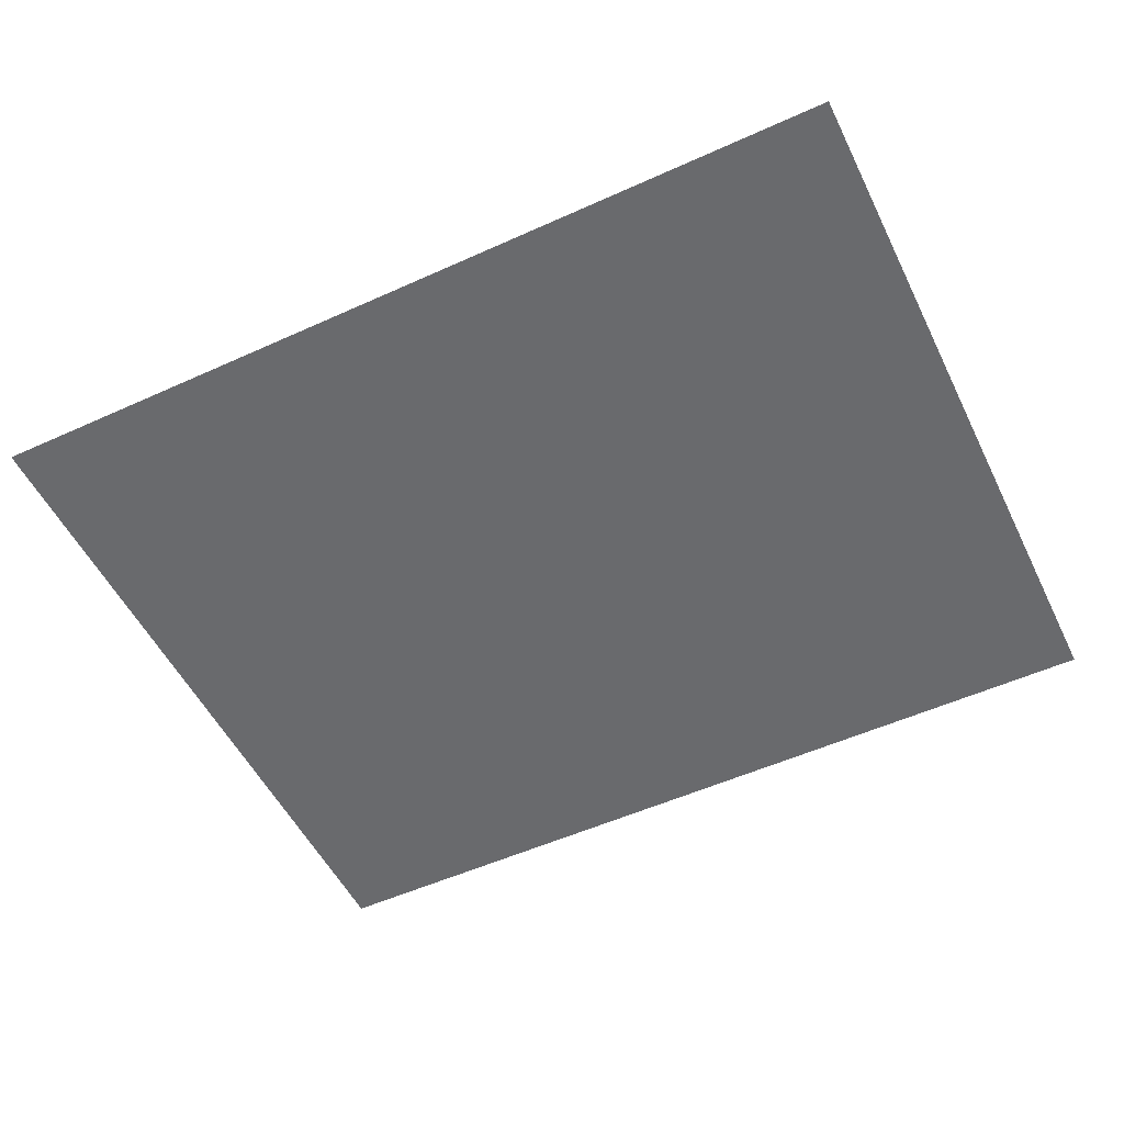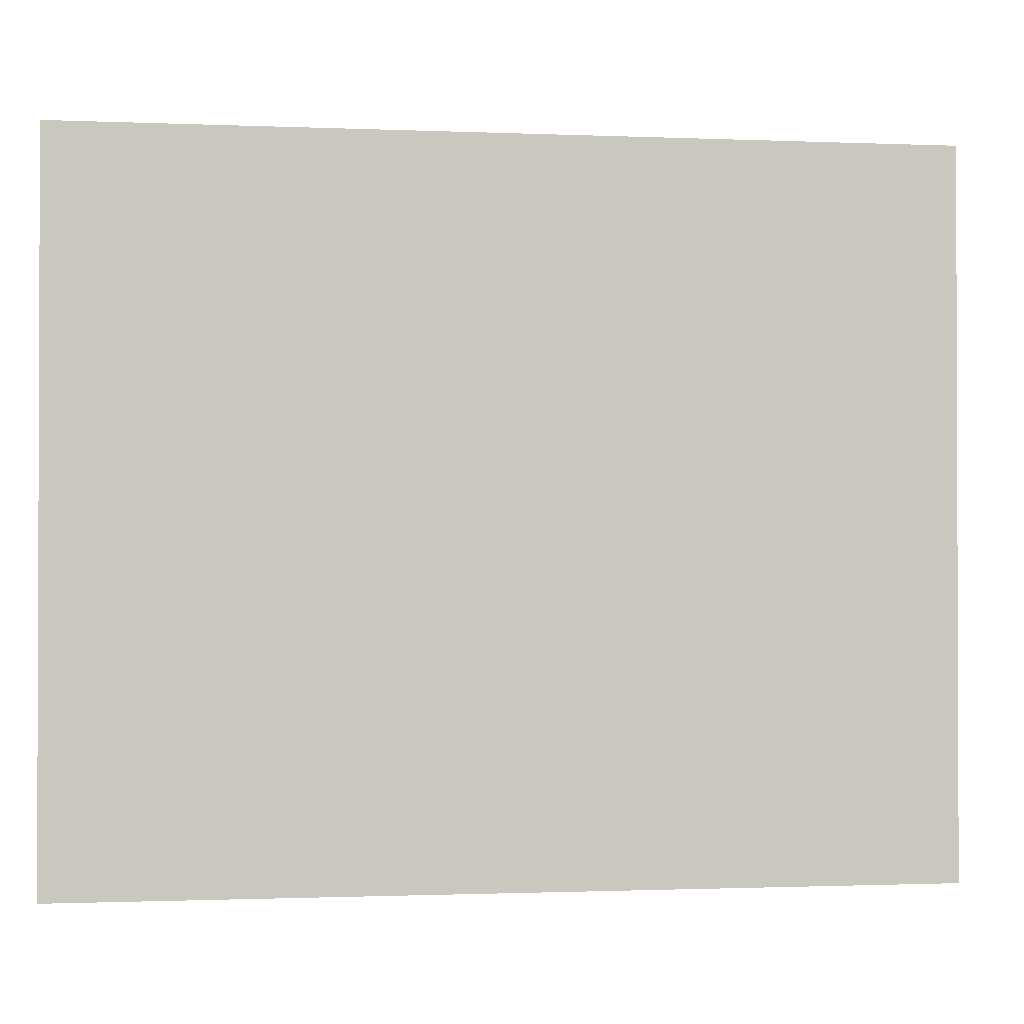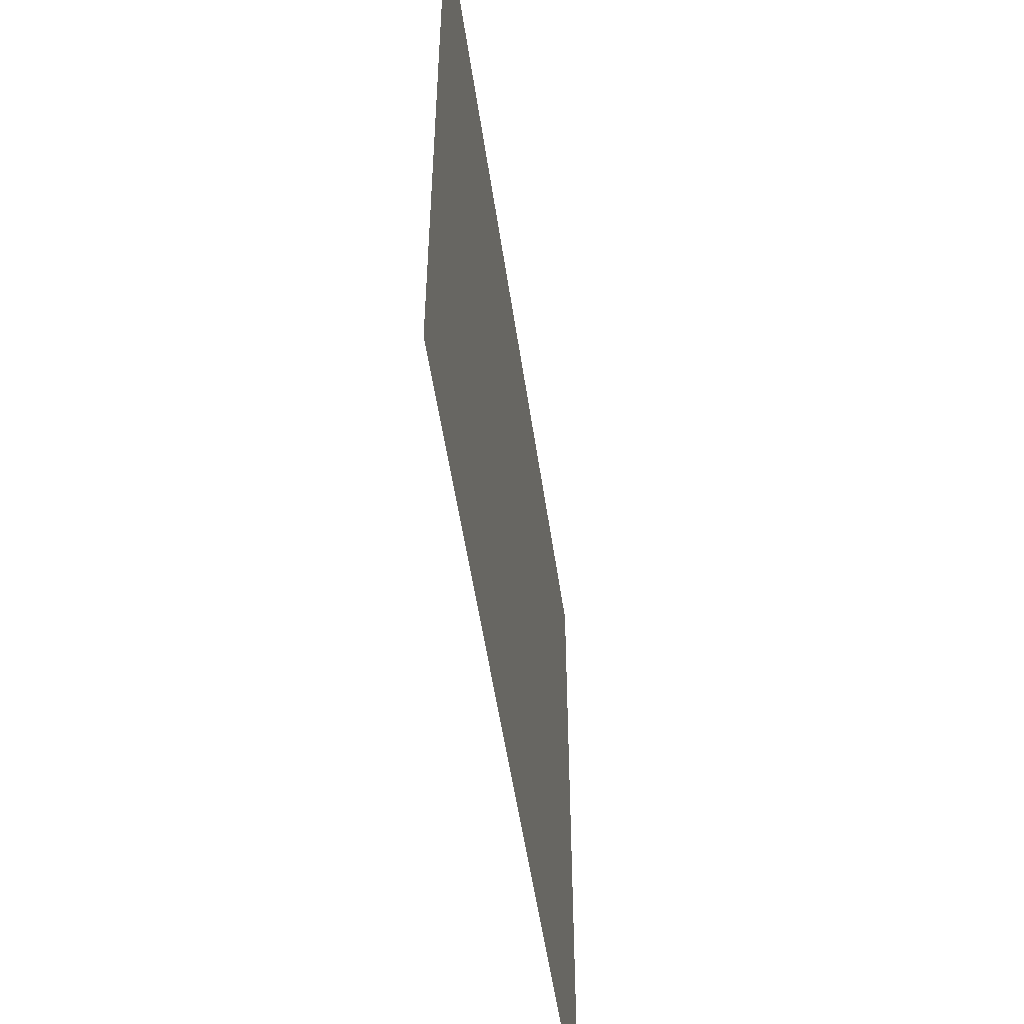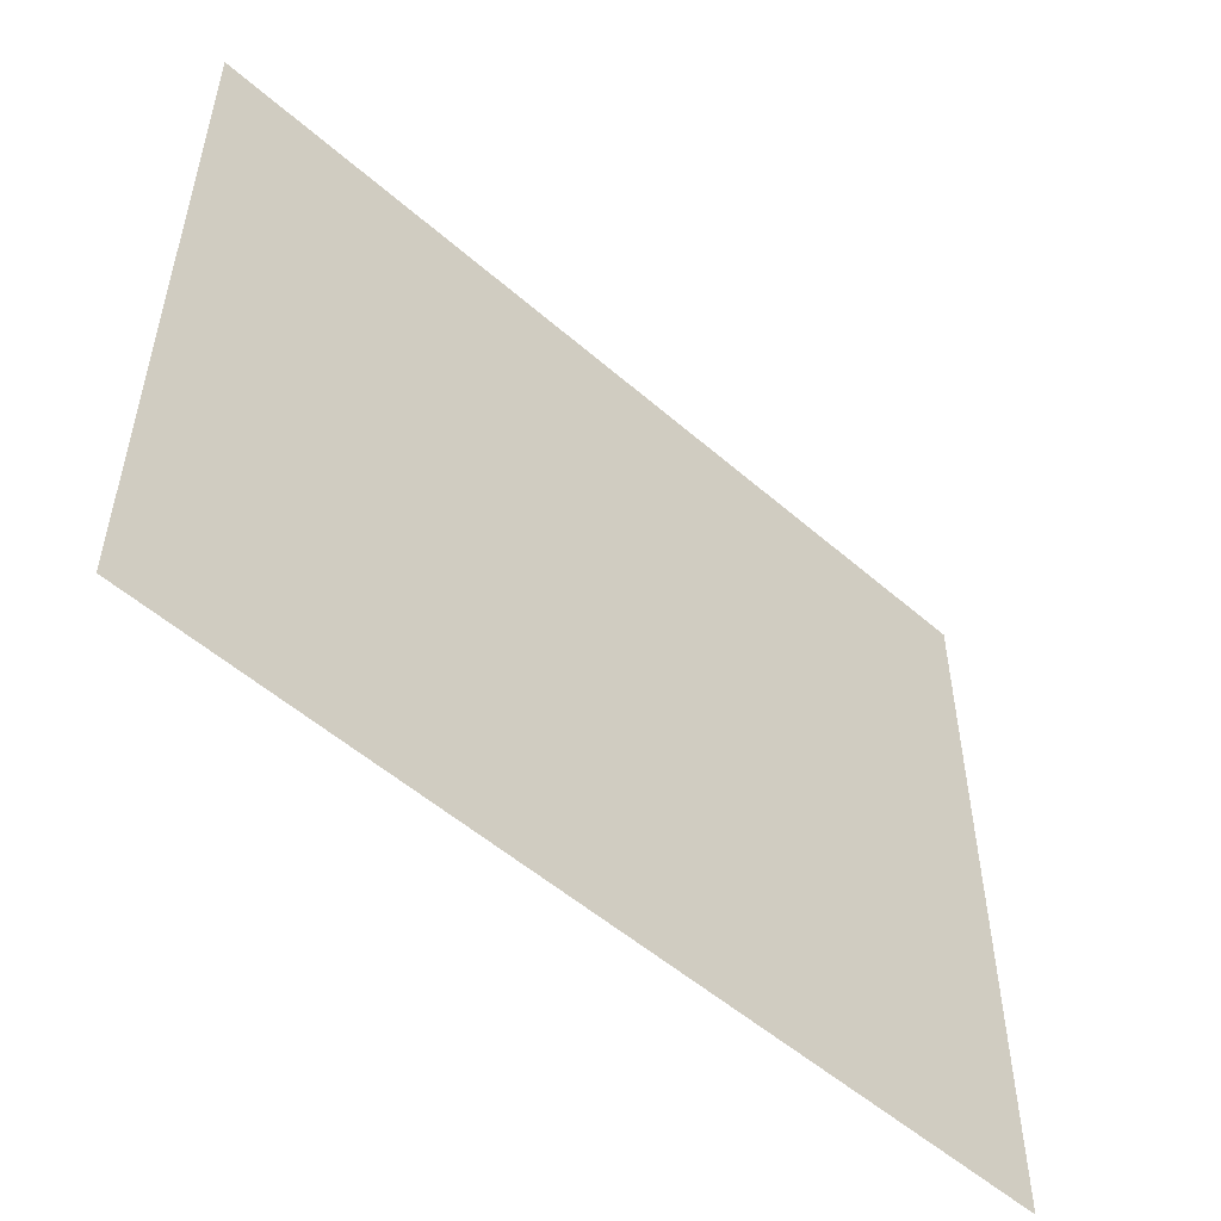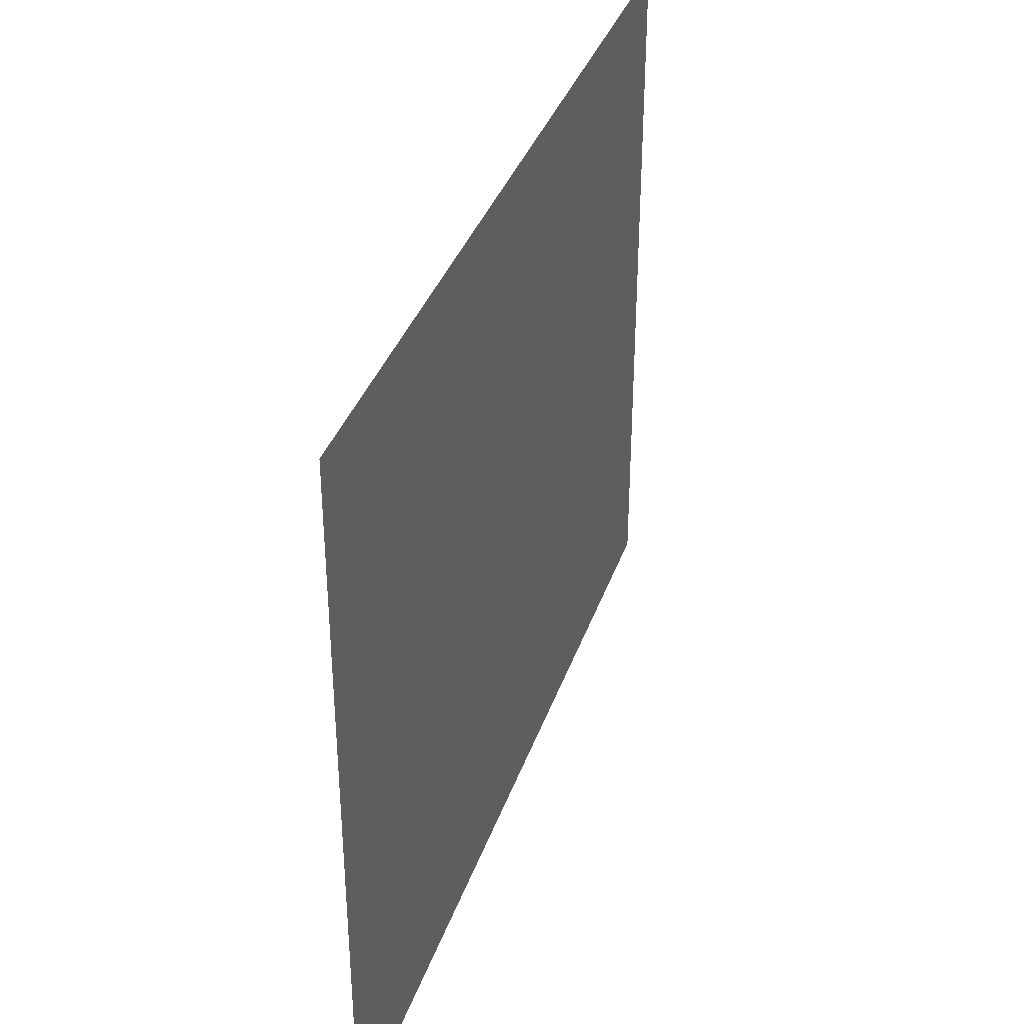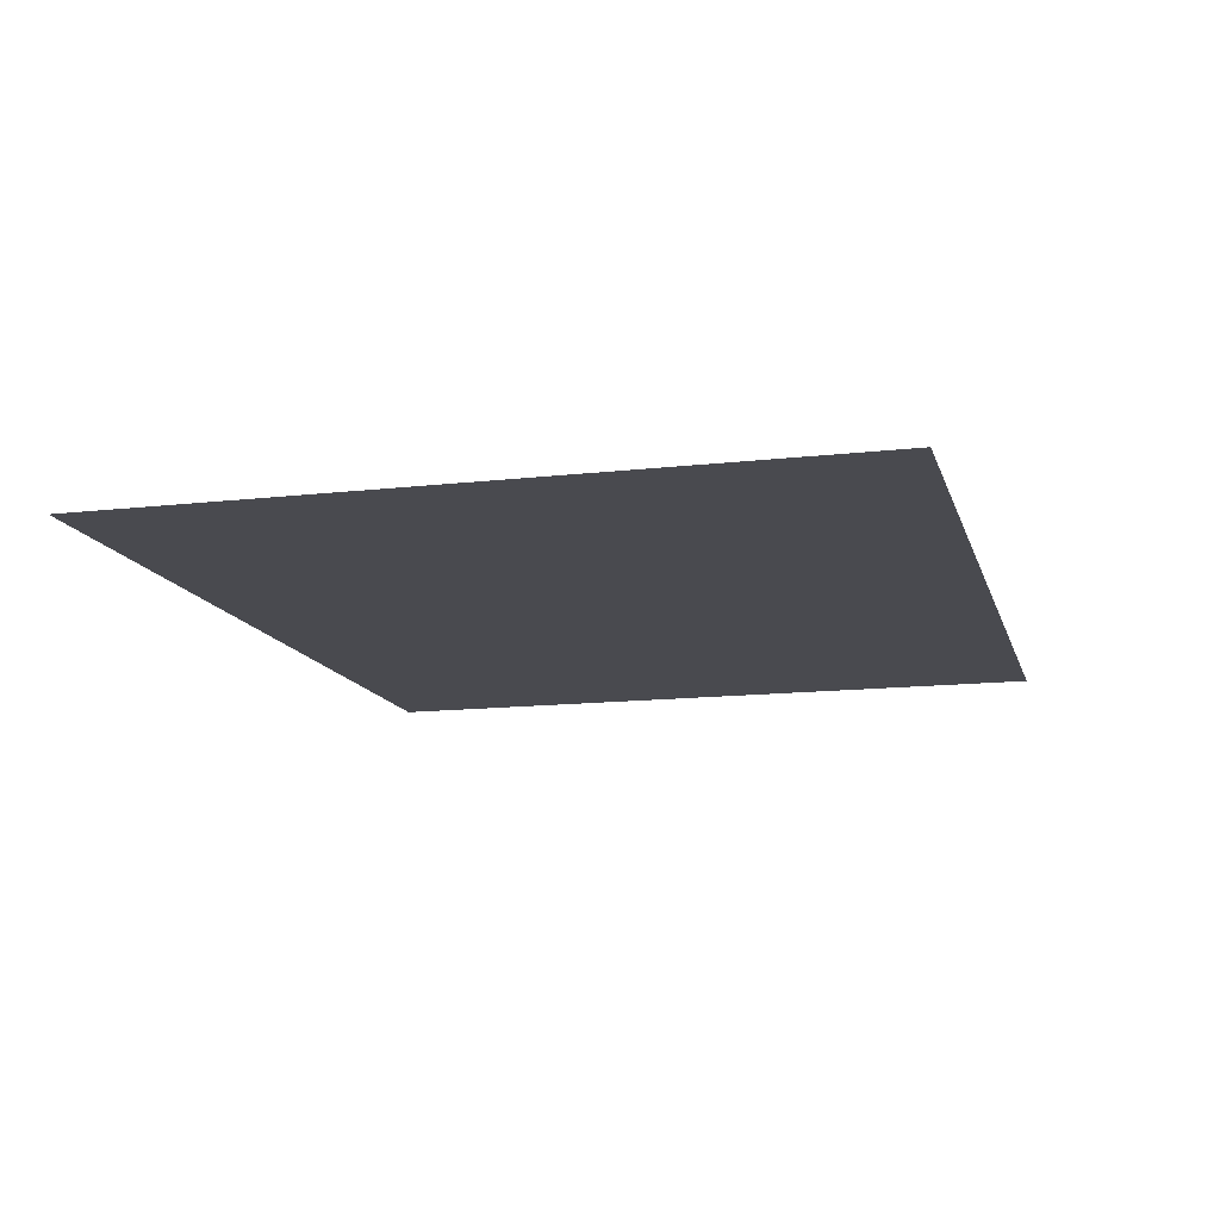
<metadata>
{"format":"obj","ext":"obj","renderer":"f3d","projection":"perspective","resolution":1024,"background":"white","views":[{"elev":-53.0,"azim":-154.1,"up":"+Z"},{"elev":-1.1,"azim":171.2,"up":"+Y"},{"elev":-52.3,"azim":-81.8,"up":"+Y"},{"elev":-53.0,"azim":-43.1,"up":"+Y"},{"elev":36.8,"azim":108.1,"up":"+Y"},{"elev":-13.5,"azim":-75.4,"up":"+Z"}]}
</metadata>
<code>
v -39.04 -4.8 0
v -39.36 -4.8 0
v -39.36 -4.48 0
v -39.04 -4.48 0
v -38.72 -4.8 0
v -39.04 -4.8 0
v -39.04 -4.48 0
v -38.72 -4.48 0
v -38.4 -4.8 0
v -38.72 -4.8 0
v -38.72 -4.48 0
v -38.4 -4.48 0
v -38.08 -4.8 0
v -38.4 -4.8 0
v -38.4 -4.48 0
v -38.08 -4.48 0
v -37.76 -4.8 0
v -38.08 -4.8 0
v -38.08 -4.48 0
v -37.76 -4.48 0
v -37.44 -4.8 0
v -37.76 -4.8 0
v -37.76 -4.48 0
v -37.44 -4.48 0
v -37.12 -4.8 0
v -37.44 -4.8 0
v -37.44 -4.48 0
v -37.12 -4.48 0
v -36.8 -4.8 0
v -37.12 -4.8 0
v -37.12 -4.48 0
v -36.8 -4.48 0
v -36.48 -4.8 0
v -36.8 -4.8 0
v -36.8 -4.48 0
v -36.48 -4.48 0
v -36.16 -4.8 0
v -36.48 -4.8 0
v -36.48 -4.48 0
v -36.16 -4.48 0
v -35.84 -4.8 0
v -36.16 -4.8 0
v -36.16 -4.48 0
v -35.84 -4.48 0
v -39.04 -4.48 0
v -39.36 -4.48 0
v -39.36 -4.16 0
v -39.04 -4.16 0
v -38.72 -4.48 0
v -39.04 -4.48 0
v -39.04 -4.16 0
v -38.72 -4.16 0
v -38.4 -4.48 0
v -38.72 -4.48 0
v -38.72 -4.16 0
v -38.4 -4.16 0
v -38.08 -4.48 0
v -38.4 -4.48 0
v -38.4 -4.16 0
v -38.08 -4.16 0
v -37.76 -4.48 0
v -38.08 -4.48 0
v -38.08 -4.16 0
v -37.76 -4.16 0
v -37.44 -4.48 0
v -37.76 -4.48 0
v -37.76 -4.16 0
v -37.44 -4.16 0
v -37.12 -4.48 0
v -37.44 -4.48 0
v -37.44 -4.16 0
v -37.12 -4.16 0
v -36.8 -4.48 0
v -37.12 -4.48 0
v -37.12 -4.16 0
v -36.8 -4.16 0
v -36.48 -4.48 0
v -36.8 -4.48 0
v -36.8 -4.16 0
v -36.48 -4.16 0
v -36.16 -4.48 0
v -36.48 -4.48 0
v -36.48 -4.16 0
v -36.16 -4.16 0
v -35.84 -4.48 0
v -36.16 -4.48 0
v -36.16 -4.16 0
v -35.84 -4.16 0
v -39.04 -4.16 0
v -39.36 -4.16 0
v -39.36 -3.84 0
v -39.04 -3.84 0
v -38.72 -4.16 0
v -39.04 -4.16 0
v -39.04 -3.84 0
v -38.72 -3.84 0
v -38.4 -4.16 0
v -38.72 -4.16 0
v -38.72 -3.84 0
v -38.4 -3.84 0
v -38.08 -4.16 0
v -38.4 -4.16 0
v -38.4 -3.84 0
v -38.08 -3.84 0
v -37.76 -4.16 0
v -38.08 -4.16 0
v -38.08 -3.84 0
v -37.76 -3.84 0
v -37.44 -4.16 0
v -37.76 -4.16 0
v -37.76 -3.84 0
v -37.44 -3.84 0
v -37.12 -4.16 0
v -37.44 -4.16 0
v -37.44 -3.84 0
v -37.12 -3.84 0
v -36.8 -4.16 0
v -37.12 -4.16 0
v -37.12 -3.84 0
v -36.8 -3.84 0
v -36.48 -4.16 0
v -36.8 -4.16 0
v -36.8 -3.84 0
v -36.48 -3.84 0
v -36.16 -4.16 0
v -36.48 -4.16 0
v -36.48 -3.84 0
v -36.16 -3.84 0
v -35.84 -4.16 0
v -36.16 -4.16 0
v -36.16 -3.84 0
v -35.84 -3.84 0
v -39.04 -3.84 0
v -39.36 -3.84 0
v -39.36 -3.52 0
v -39.04 -3.52 0
v -38.72 -3.84 0
v -39.04 -3.84 0
v -39.04 -3.52 0
v -38.72 -3.52 0
v -38.4 -3.84 0
v -38.72 -3.84 0
v -38.72 -3.52 0
v -38.4 -3.52 0
v -38.08 -3.84 0
v -38.4 -3.84 0
v -38.4 -3.52 0
v -38.08 -3.52 0
v -37.76 -3.84 0
v -38.08 -3.84 0
v -38.08 -3.52 0
v -37.76 -3.52 0
v -37.44 -3.84 0
v -37.76 -3.84 0
v -37.76 -3.52 0
v -37.44 -3.52 0
v -37.12 -3.84 0
v -37.44 -3.84 0
v -37.44 -3.52 0
v -37.12 -3.52 0
v -36.8 -3.84 0
v -37.12 -3.84 0
v -37.12 -3.52 0
v -36.8 -3.52 0
v -36.48 -3.84 0
v -36.8 -3.84 0
v -36.8 -3.52 0
v -36.48 -3.52 0
v -36.16 -3.84 0
v -36.48 -3.84 0
v -36.48 -3.52 0
v -36.16 -3.52 0
v -35.84 -3.84 0
v -36.16 -3.84 0
v -36.16 -3.52 0
v -35.84 -3.52 0
v -39.04 -3.52 0
v -39.36 -3.52 0
v -39.36 -3.2 0
v -39.04 -3.2 0
v -38.72 -3.52 0
v -39.04 -3.52 0
v -39.04 -3.2 0
v -38.72 -3.2 0
v -38.4 -3.52 0
v -38.72 -3.52 0
v -38.72 -3.2 0
v -38.4 -3.2 0
v -38.08 -3.52 0
v -38.4 -3.52 0
v -38.4 -3.2 0
v -38.08 -3.2 0
v -37.76 -3.52 0
v -38.08 -3.52 0
v -38.08 -3.2 0
v -37.76 -3.2 0
v -37.44 -3.52 0
v -37.76 -3.52 0
v -37.76 -3.2 0
v -37.44 -3.2 0
v -37.12 -3.52 0
v -37.44 -3.52 0
v -37.44 -3.2 0
v -37.12 -3.2 0
v -36.8 -3.52 0
v -37.12 -3.52 0
v -37.12 -3.2 0
v -36.8 -3.2 0
v -36.48 -3.52 0
v -36.8 -3.52 0
v -36.8 -3.2 0
v -36.48 -3.2 0
v -36.16 -3.52 0
v -36.48 -3.52 0
v -36.48 -3.2 0
v -36.16 -3.2 0
v -35.84 -3.52 0
v -36.16 -3.52 0
v -36.16 -3.2 0
v -35.84 -3.2 0
v -39.04 -3.2 0
v -39.36 -3.2 0
v -39.36 -2.88 0
v -39.04 -2.88 0
v -38.72 -3.2 0
v -39.04 -3.2 0
v -39.04 -2.88 0
v -38.72 -2.88 0
v -38.4 -3.2 0
v -38.72 -3.2 0
v -38.72 -2.88 0
v -38.4 -2.88 0
v -38.08 -3.2 0
v -38.4 -3.2 0
v -38.4 -2.88 0
v -38.08 -2.88 0
v -37.76 -3.2 0
v -38.08 -3.2 0
v -38.08 -2.88 0
v -37.76 -2.88 0
v -37.44 -3.2 0
v -37.76 -3.2 0
v -37.76 -2.88 0
v -37.44 -2.88 0
v -37.12 -3.2 0
v -37.44 -3.2 0
v -37.44 -2.88 0
v -37.12 -2.88 0
v -36.8 -3.2 0
v -37.12 -3.2 0
v -37.12 -2.88 0
v -36.8 -2.88 0
v -36.48 -3.2 0
v -36.8 -3.2 0
v -36.8 -2.88 0
v -36.48 -2.88 0
v -36.16 -3.2 0
v -36.48 -3.2 0
v -36.48 -2.88 0
v -36.16 -2.88 0
v -35.84 -3.2 0
v -36.16 -3.2 0
v -36.16 -2.88 0
v -35.84 -2.88 0
v -39.04 -2.88 0
v -39.36 -2.88 0
v -39.36 -2.56 0
v -39.04 -2.56 0
v -38.72 -2.88 0
v -39.04 -2.88 0
v -39.04 -2.56 0
v -38.72 -2.56 0
v -38.4 -2.88 0
v -38.72 -2.88 0
v -38.72 -2.56 0
v -38.4 -2.56 0
v -38.08 -2.88 0
v -38.4 -2.88 0
v -38.4 -2.56 0
v -38.08 -2.56 0
v -37.76 -2.88 0
v -38.08 -2.88 0
v -38.08 -2.56 0
v -37.76 -2.56 0
v -37.44 -2.88 0
v -37.76 -2.88 0
v -37.76 -2.56 0
v -37.44 -2.56 0
v -37.12 -2.88 0
v -37.44 -2.88 0
v -37.44 -2.56 0
v -37.12 -2.56 0
v -36.8 -2.88 0
v -37.12 -2.88 0
v -37.12 -2.56 0
v -36.8 -2.56 0
v -36.48 -2.88 0
v -36.8 -2.88 0
v -36.8 -2.56 0
v -36.48 -2.56 0
v -36.16 -2.88 0
v -36.48 -2.88 0
v -36.48 -2.56 0
v -36.16 -2.56 0
v -35.84 -2.88 0
v -36.16 -2.88 0
v -36.16 -2.56 0
v -35.84 -2.56 0
v -39.04 -2.56 0
v -39.36 -2.56 0
v -39.36 -2.24 0
v -39.04 -2.24 0
v -38.72 -2.56 0
v -39.04 -2.56 0
v -39.04 -2.24 0
v -38.72 -2.24 0
v -38.4 -2.56 0
v -38.72 -2.56 0
v -38.72 -2.24 0
v -38.4 -2.24 0
v -38.08 -2.56 0
v -38.4 -2.56 0
v -38.4 -2.24 0
v -38.08 -2.24 0
v -37.76 -2.56 0
v -38.08 -2.56 0
v -38.08 -2.24 0
v -37.76 -2.24 0
v -37.44 -2.56 0
v -37.76 -2.56 0
v -37.76 -2.24 0
v -37.44 -2.24 0
v -37.12 -2.56 0
v -37.44 -2.56 0
v -37.44 -2.24 0
v -37.12 -2.24 0
v -36.8 -2.56 0
v -37.12 -2.56 0
v -37.12 -2.24 0
v -36.8 -2.24 0
v -36.48 -2.56 0
v -36.8 -2.56 0
v -36.8 -2.24 0
v -36.48 -2.24 0
v -36.16 -2.56 0
v -36.48 -2.56 0
v -36.48 -2.24 0
v -36.16 -2.24 0
v -35.84 -2.56 0
v -36.16 -2.56 0
v -36.16 -2.24 0
v -35.84 -2.24 0
v -39.04 -2.24 0
v -39.36 -2.24 0
v -39.36 -1.92 0
v -39.04 -1.92 0
v -38.72 -2.24 0
v -39.04 -2.24 0
v -39.04 -1.92 0
v -38.72 -1.92 0
v -38.4 -2.24 0
v -38.72 -2.24 0
v -38.72 -1.92 0
v -38.4 -1.92 0
v -38.08 -2.24 0
v -38.4 -2.24 0
v -38.4 -1.92 0
v -38.08 -1.92 0
v -37.76 -2.24 0
v -38.08 -2.24 0
v -38.08 -1.92 0
v -37.76 -1.92 0
v -37.44 -2.24 0
v -37.76 -2.24 0
v -37.76 -1.92 0
v -37.44 -1.92 0
v -37.12 -2.24 0
v -37.44 -2.24 0
v -37.44 -1.92 0
v -37.12 -1.92 0
v -36.8 -2.24 0
v -37.12 -2.24 0
v -37.12 -1.92 0
v -36.8 -1.92 0
v -36.48 -2.24 0
v -36.8 -2.24 0
v -36.8 -1.92 0
v -36.48 -1.92 0
v -36.16 -2.24 0
v -36.48 -2.24 0
v -36.48 -1.92 0
v -36.16 -1.92 0
v -35.84 -2.24 0
v -36.16 -2.24 0
v -36.16 -1.92 0
v -35.84 -1.92 0
g donjonGrotte1_4_12_mesh_0002
f 1 2 3 4
f 5 6 7 8
f 9 10 11 12
f 13 14 15 16
f 17 18 19 20
f 21 22 23 24
f 25 26 27 28
f 29 30 31 32
f 33 34 35 36
f 37 38 39 40
f 41 42 43 44
f 45 46 47 48
f 49 50 51 52
f 53 54 55 56
f 57 58 59 60
f 61 62 63 64
f 65 66 67 68
f 69 70 71 72
f 73 74 75 76
f 77 78 79 80
f 81 82 83 84
f 85 86 87 88
f 89 90 91 92
f 93 94 95 96
f 97 98 99 100
f 101 102 103 104
f 105 106 107 108
f 109 110 111 112
f 113 114 115 116
f 117 118 119 120
f 121 122 123 124
f 125 126 127 128
f 129 130 131 132
f 133 134 135 136
f 137 138 139 140
f 141 142 143 144
f 145 146 147 148
f 149 150 151 152
f 153 154 155 156
f 157 158 159 160
f 161 162 163 164
f 165 166 167 168
f 169 170 171 172
f 173 174 175 176
f 177 178 179 180
f 181 182 183 184
f 185 186 187 188
f 189 190 191 192
f 193 194 195 196
f 197 198 199 200
f 201 202 203 204
f 205 206 207 208
f 209 210 211 212
f 213 214 215 216
f 217 218 219 220
f 221 222 223 224
f 225 226 227 228
f 229 230 231 232
f 233 234 235 236
f 237 238 239 240
f 241 242 243 244
f 245 246 247 248
f 249 250 251 252
f 253 254 255 256
f 257 258 259 260
f 261 262 263 264
f 265 266 267 268
f 269 270 271 272
f 273 274 275 276
f 277 278 279 280
f 281 282 283 284
f 285 286 287 288
f 289 290 291 292
f 293 294 295 296
f 297 298 299 300
f 301 302 303 304
f 305 306 307 308
f 309 310 311 312
f 313 314 315 316
f 317 318 319 320
f 321 322 323 324
f 325 326 327 328
f 329 330 331 332
f 333 334 335 336
f 337 338 339 340
f 341 342 343 344
f 345 346 347 348
f 349 350 351 352
f 353 354 355 356
f 357 358 359 360
f 361 362 363 364
f 365 366 367 368
f 369 370 371 372
f 373 374 375 376
f 377 378 379 380
f 381 382 383 384
f 385 386 387 388
f 389 390 391 392
f 393 394 395 396

</code>
